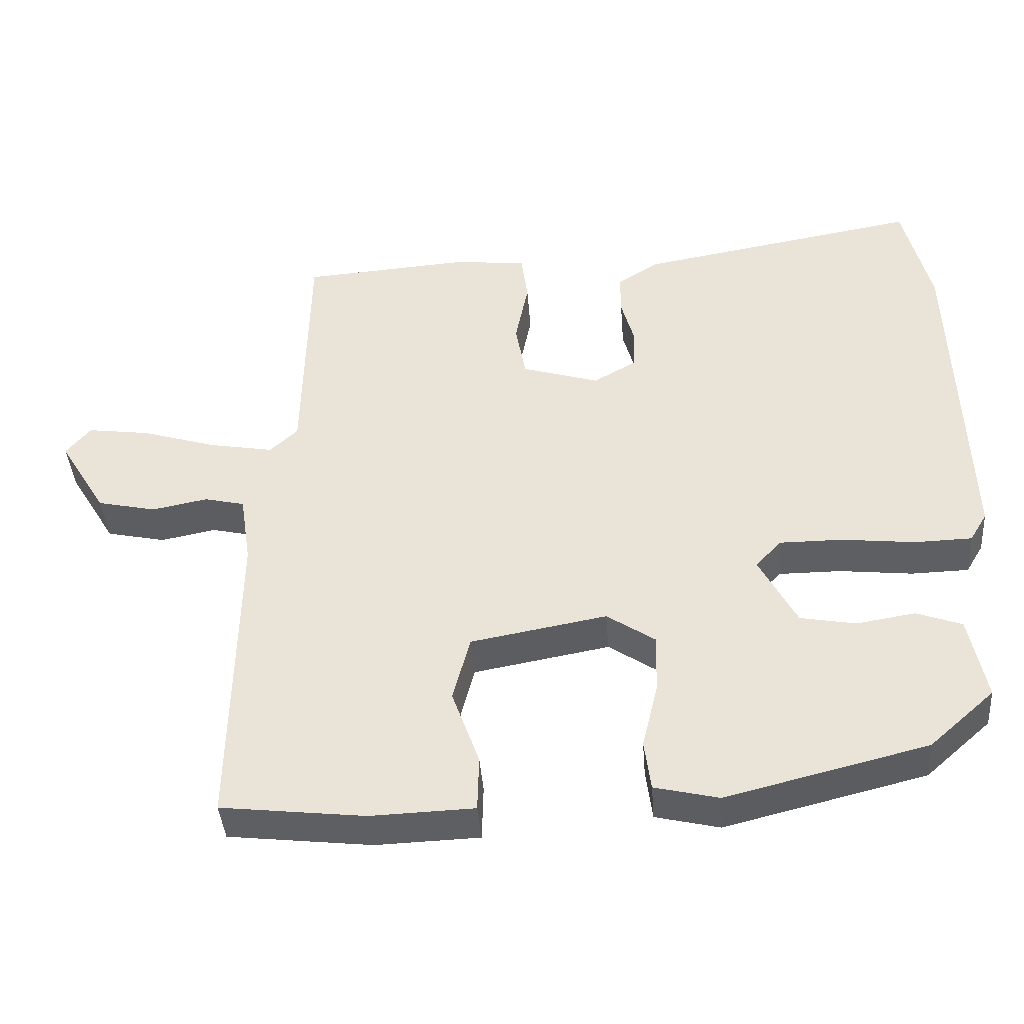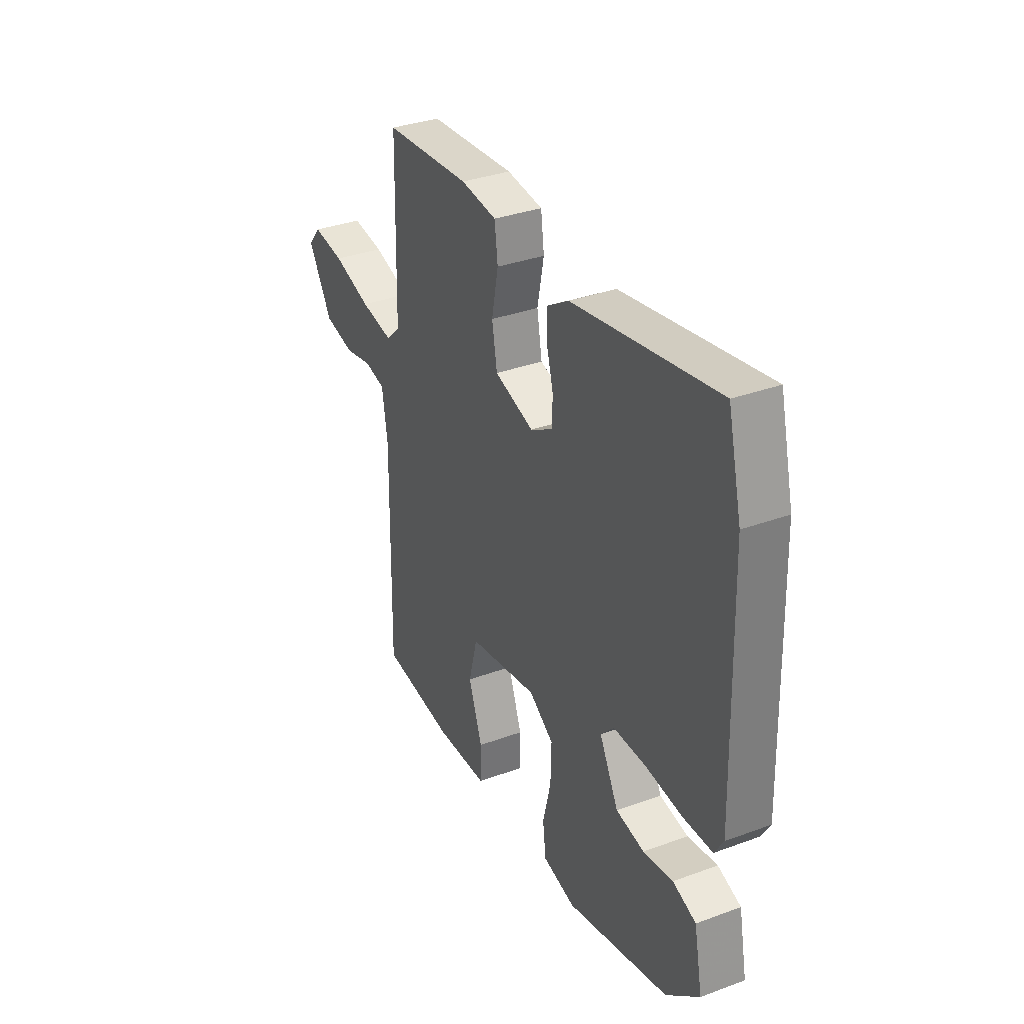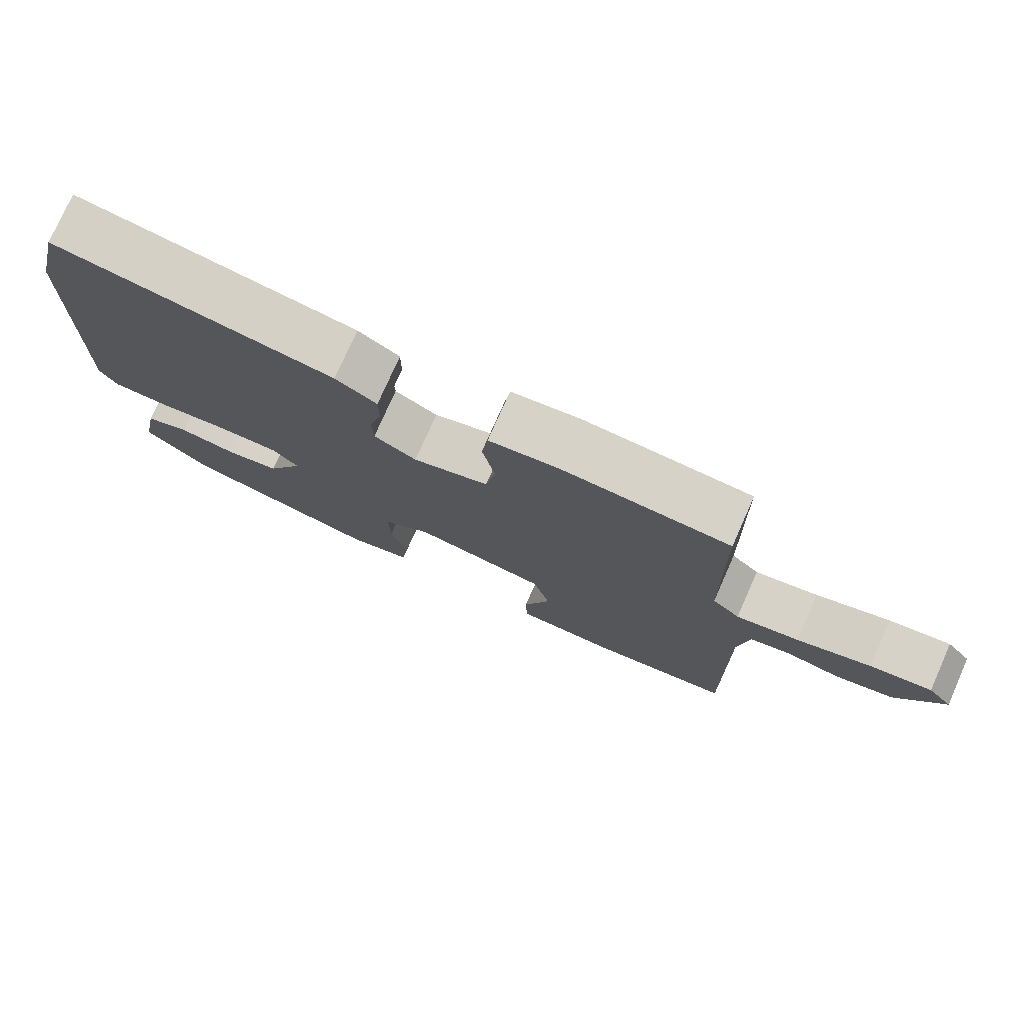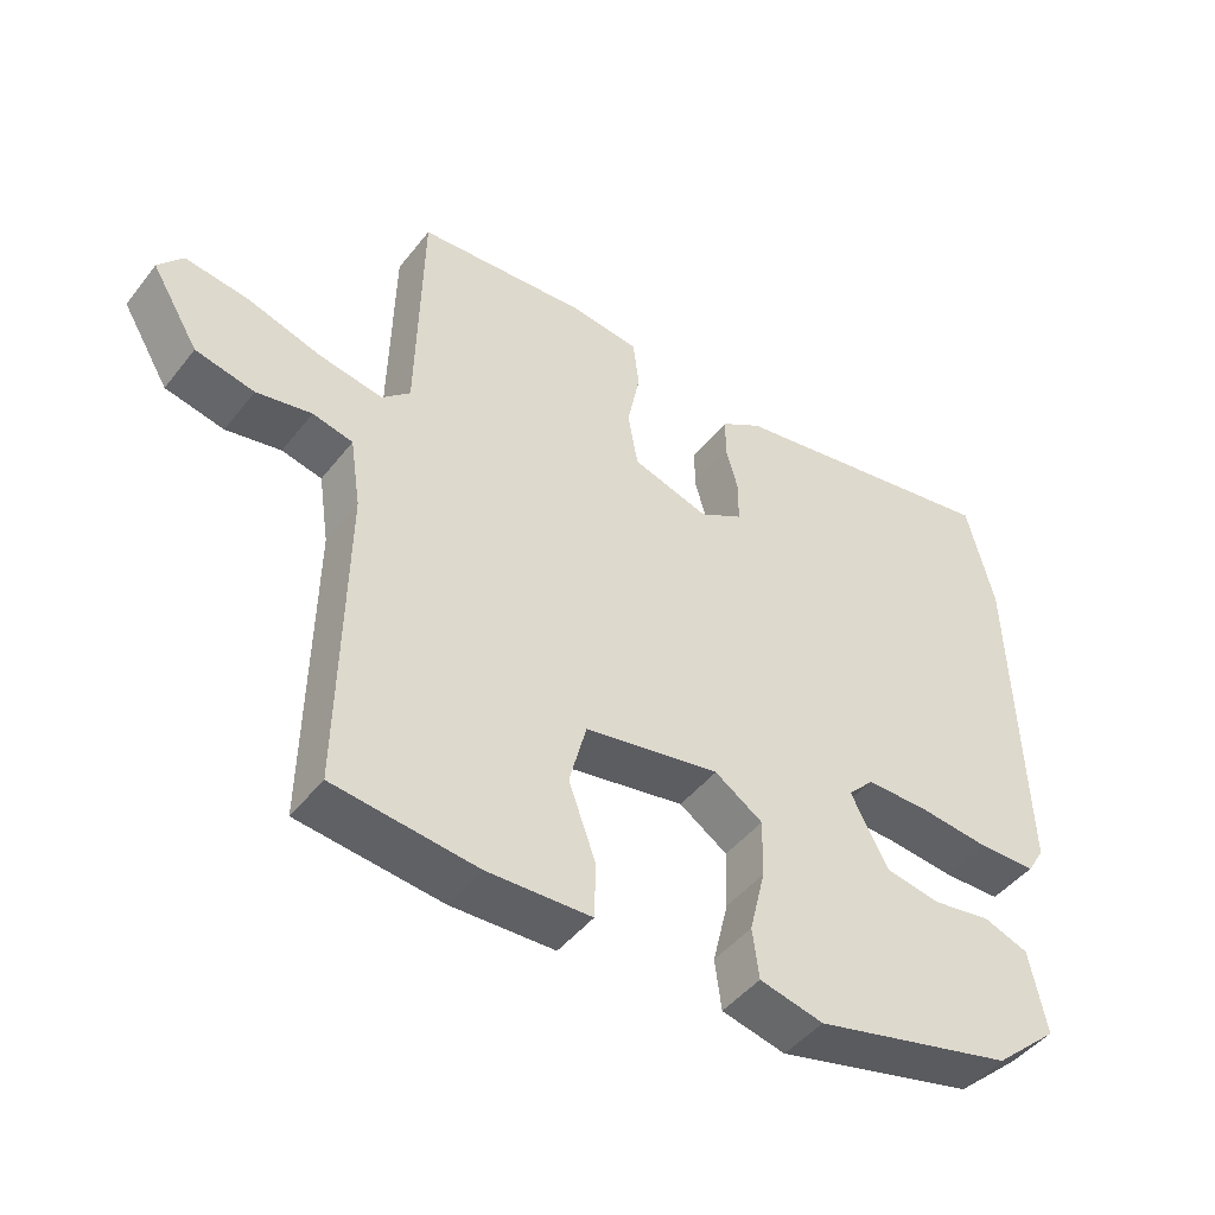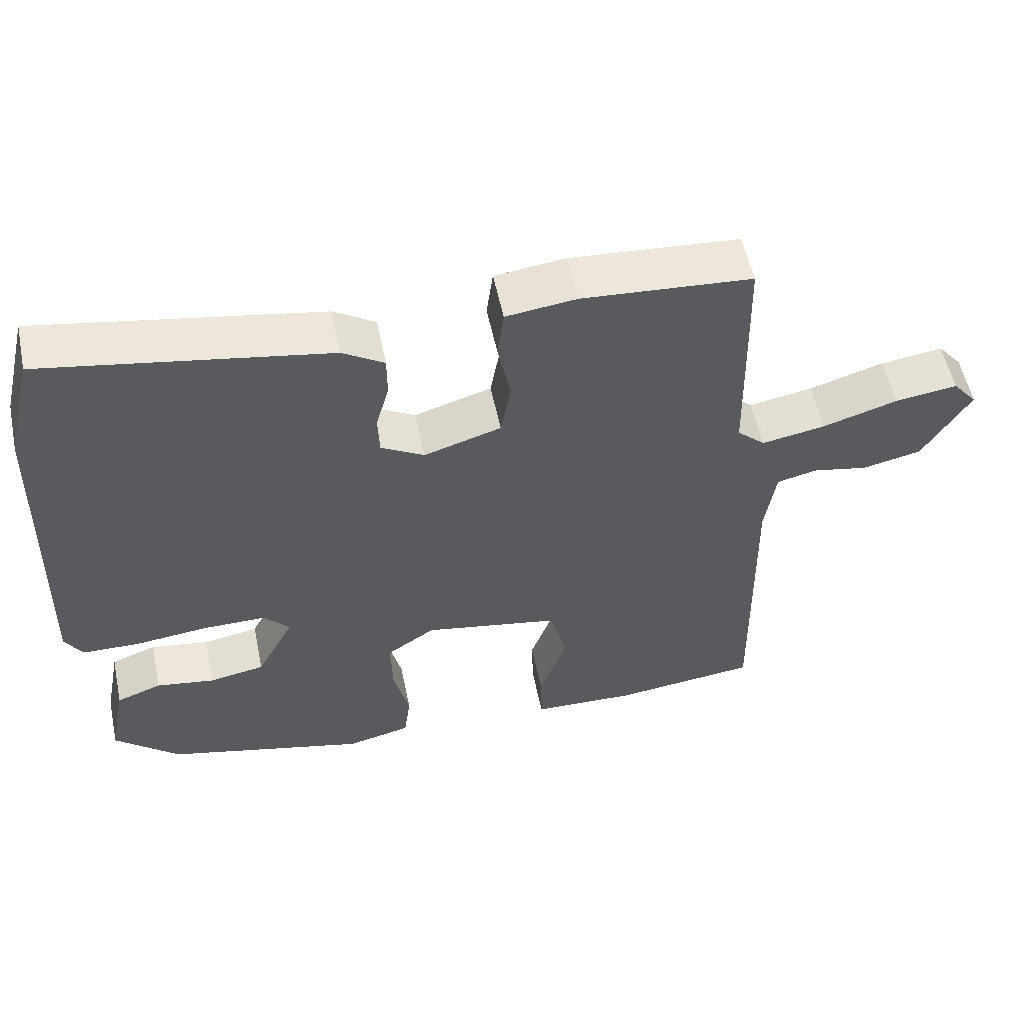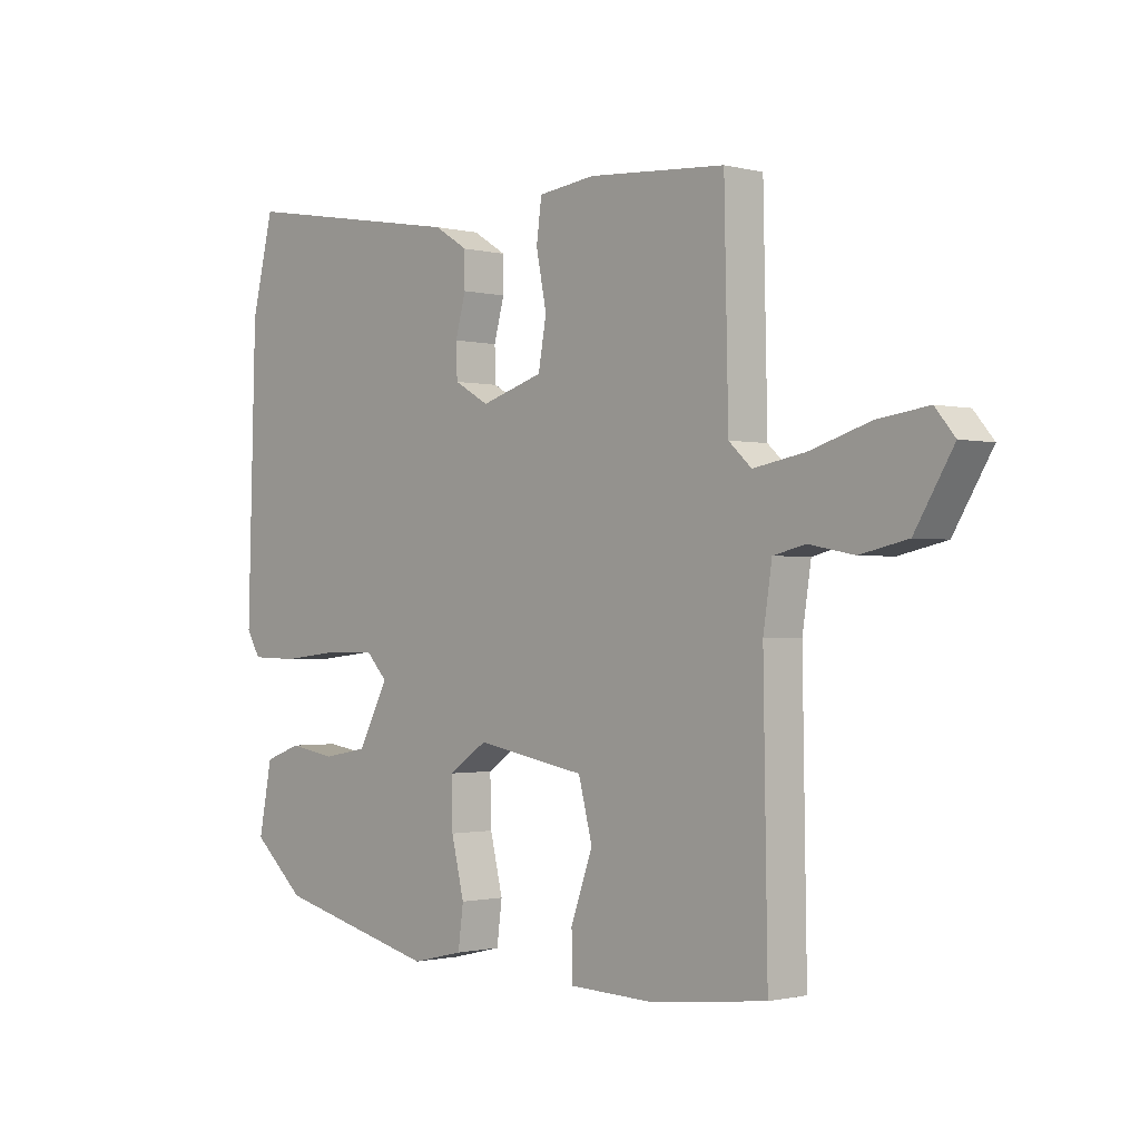
<metadata>
{"format":"obj","ext":"obj","renderer":"f3d","projection":"perspective","resolution":1024,"background":"white","views":[{"elev":-41.0,"azim":4.3,"up":"+Z"},{"elev":34.2,"azim":63.6,"up":"+Z"},{"elev":76.7,"azim":-156.1,"up":"+Z"},{"elev":-46.1,"azim":-35.8,"up":"+Z"},{"elev":55.4,"azim":168.2,"up":"+Z"},{"elev":-1.1,"azim":-132.7,"up":"+Z"}]}
</metadata>
<code>
v 0.42 0.07 -0.474
v 0.141 0.07 -0.543
v 0.052 0.07 -0.522
v 0.043 0.07 -0.452
v 0.065 0.07 -0.361
v 0.067 0.07 -0.279
v 0 0.07 -0.234
v -0.189 0.07 -0.268
v -0.213 0.07 -0.36
v -0.175 0.07 -0.466
v -0.177 0.07 -0.543
v -0.321 0.07 -0.548
v -0.521 0.07 -0.525
v -0.514 0.07 -0.091
v -0.529 0.07 0.008
v -0.585 0.07 0.021
v -0.662 0.07 0.006
v -0.744 0.07 0.024
v -0.81 0.07 0.133
v -0.776 0.07 0.174
v -0.689 0.07 0.162
v -0.585 0.07 0.13
v -0.496 0.07 0.114
v -0.457 0.07 0.15
v -0.45 0.07 0.488
v -0.214 0.07 0.505
v -0.116 0.07 0.493
v -0.107 0.07 0.425
v -0.125 0.07 0.335
v -0.111 0.07 0.256
v -0.004 0.07 0.223
v 0.056 0.07 0.257
v 0.058 0.07 0.314
v 0.04 0.07 0.38
v 0.04 0.07 0.438
v 0.098 0.07 0.474
v 0.49 0.07 0.542
v 0.528 0.07 0.386
v 0.542 0.07 -0.085
v 0.518 0.07 -0.125
v 0.438 0.07 -0.127
v 0.337 0.07 -0.116
v 0.25 0.07 -0.116
v 0.214 0.07 -0.154
v 0.266 0.07 -0.253
v 0.343 0.07 -0.267
v 0.424 0.07 -0.254
v 0.487 0.07 -0.277
v 0.51 0.07 -0.394
v 0.42 0 -0.474
v 0.141 0 -0.543
v 0.052 0 -0.522
v 0.043 0 -0.452
v 0.065 0 -0.361
v 0.067 0 -0.279
v 0 0 -0.234
v -0.189 0 -0.268
v -0.213 0 -0.36
v -0.175 0 -0.466
v -0.177 0 -0.543
v -0.321 0 -0.548
v -0.521 0 -0.525
v -0.514 0 -0.091
v -0.529 0 0.008
v -0.585 0 0.021
v -0.662 0 0.006
v -0.744 0 0.024
v -0.81 0 0.133
v -0.776 0 0.174
v -0.689 0 0.162
v -0.585 0 0.13
v -0.496 0 0.114
v -0.457 0 0.15
v -0.45 0 0.488
v -0.214 0 0.505
v -0.116 0 0.493
v -0.107 0 0.425
v -0.125 0 0.335
v -0.111 0 0.256
v -0.004 0 0.223
v 0.056 0 0.257
v 0.058 0 0.314
v 0.04 0 0.38
v 0.04 0 0.438
v 0.098 0 0.474
v 0.49 0 0.542
v 0.528 0 0.386
v 0.542 0 -0.085
v 0.518 0 -0.125
v 0.438 0 -0.127
v 0.337 0 -0.116
v 0.25 0 -0.116
v 0.214 0 -0.154
v 0.266 0 -0.253
v 0.343 0 -0.267
v 0.424 0 -0.254
v 0.487 0 -0.277
v 0.51 0 -0.394
f 3 4 5
f 2 3 5
f 1 2 5
f 49 1 5
f 48 49 5
f 47 48 5
f 46 47 5
f 45 46 5 6
f 44 45 6 7
f 43 44 7 8
f 40 41 42
f 39 40 42
f 38 39 42
f 37 38 42
f 36 37 42
f 35 36 42
f 34 35 42
f 33 34 42
f 32 33 42 43
f 31 32 43 8
f 27 28 29
f 26 27 29
f 25 26 29
f 24 25 29
f 23 24 29 30
f 20 21 22
f 19 20 22
f 18 19 22
f 17 18 22
f 16 17 22
f 15 16 22 23
f 30 31 8
f 23 30 8
f 15 23 8
f 14 15 8
f 12 13 14
f 11 12 14
f 10 11 14
f 9 10 14
f 8 9 14
f 54 53 52
f 54 52 51
f 54 51 50
f 54 50 98
f 54 98 97
f 54 97 96
f 54 96 95
f 55 54 95 94
f 56 55 94 93
f 57 56 93 92
f 91 90 89
f 91 89 88
f 91 88 87
f 91 87 86
f 91 86 85
f 91 85 84
f 91 84 83
f 91 83 82
f 92 91 82 81
f 57 92 81 80
f 78 77 76
f 78 76 75
f 78 75 74
f 78 74 73
f 79 78 73 72
f 71 70 69
f 71 69 68
f 71 68 67
f 71 67 66
f 71 66 65
f 72 71 65 64
f 57 80 79
f 57 79 72
f 57 72 64
f 57 64 63
f 63 62 61
f 63 61 60
f 63 60 59
f 63 59 58
f 63 58 57
f 1 50 51 2
f 2 51 52 3
f 3 52 53 4
f 4 53 54 5
f 5 54 55 6
f 6 55 56 7
f 7 56 57 8
f 8 57 58 9
f 9 58 59 10
f 10 59 60 11
f 11 60 61 12
f 12 61 62 13
f 13 62 63 14
f 14 63 64 15
f 15 64 65 16
f 16 65 66 17
f 17 66 67 18
f 18 67 68 19
f 19 68 69 20
f 20 69 70 21
f 21 70 71 22
f 22 71 72 23
f 23 72 73 24
f 24 73 74 25
f 25 74 75 26
f 26 75 76 27
f 27 76 77 28
f 28 77 78 29
f 29 78 79 30
f 30 79 80 31
f 31 80 81 32
f 32 81 82 33
f 33 82 83 34
f 34 83 84 35
f 35 84 85 36
f 36 85 86 37
f 37 86 87 38
f 38 87 88 39
f 39 88 89 40
f 40 89 90 41
f 41 90 91 42
f 42 91 92 43
f 43 92 93 44
f 44 93 94 45
f 45 94 95 46
f 46 95 96 47
f 47 96 97 48
f 48 97 98 49
f 49 98 50 1

</code>
